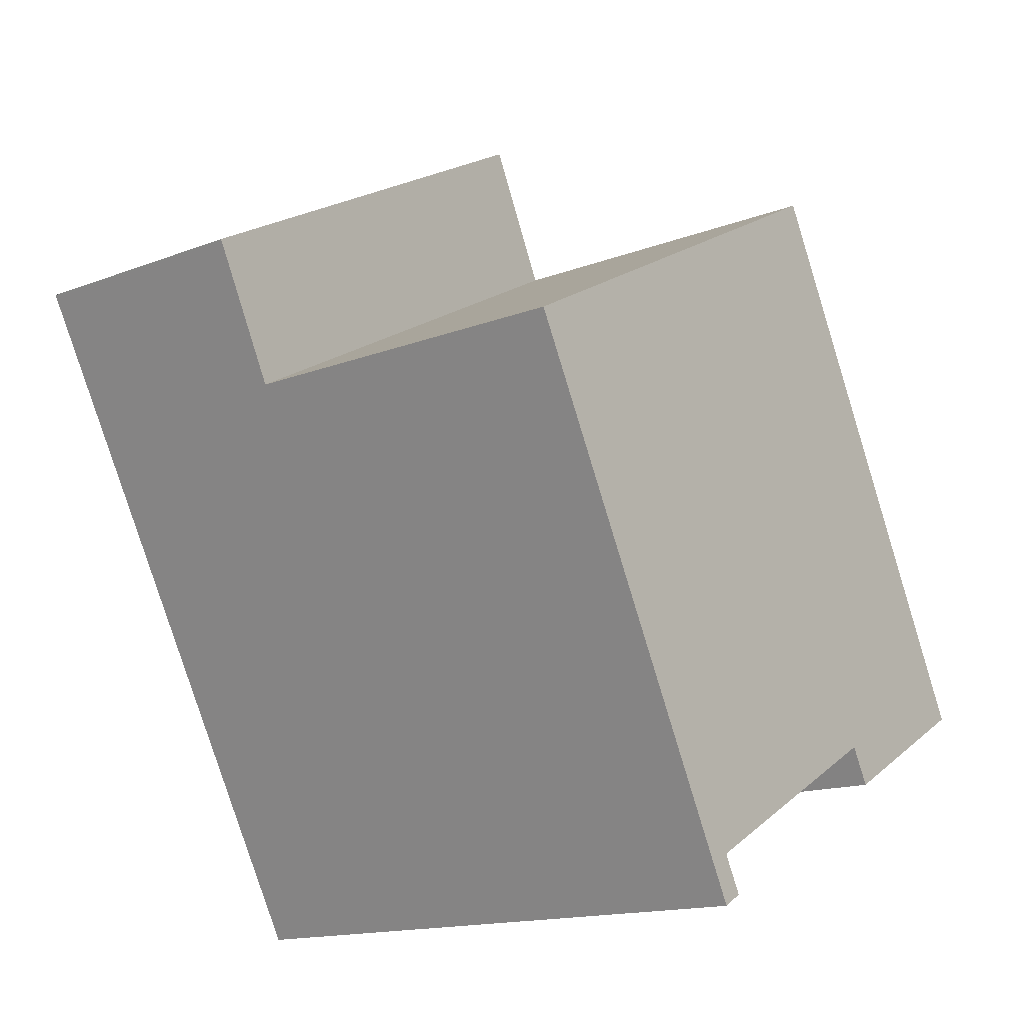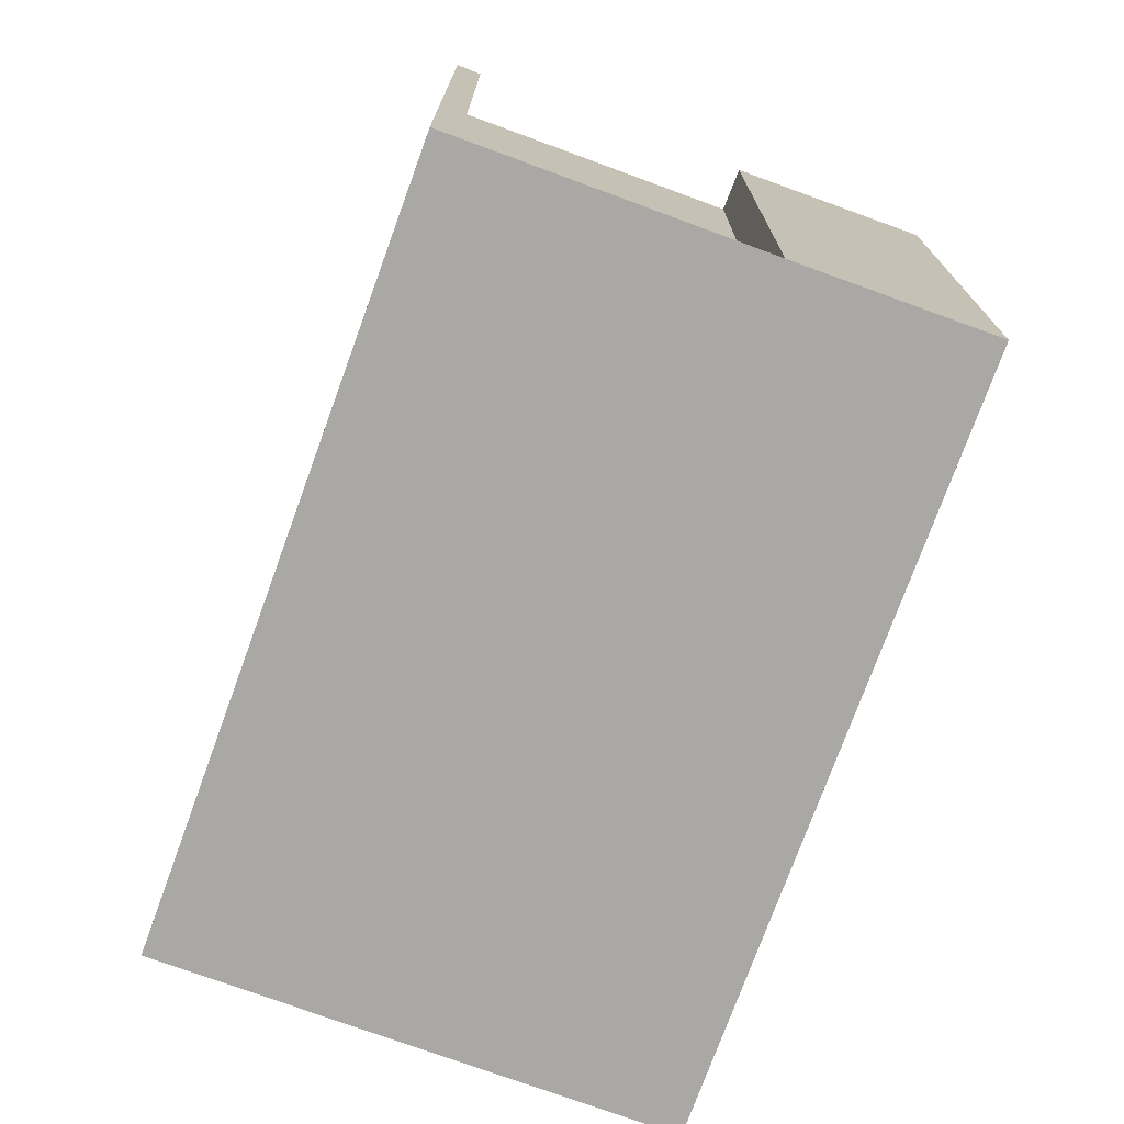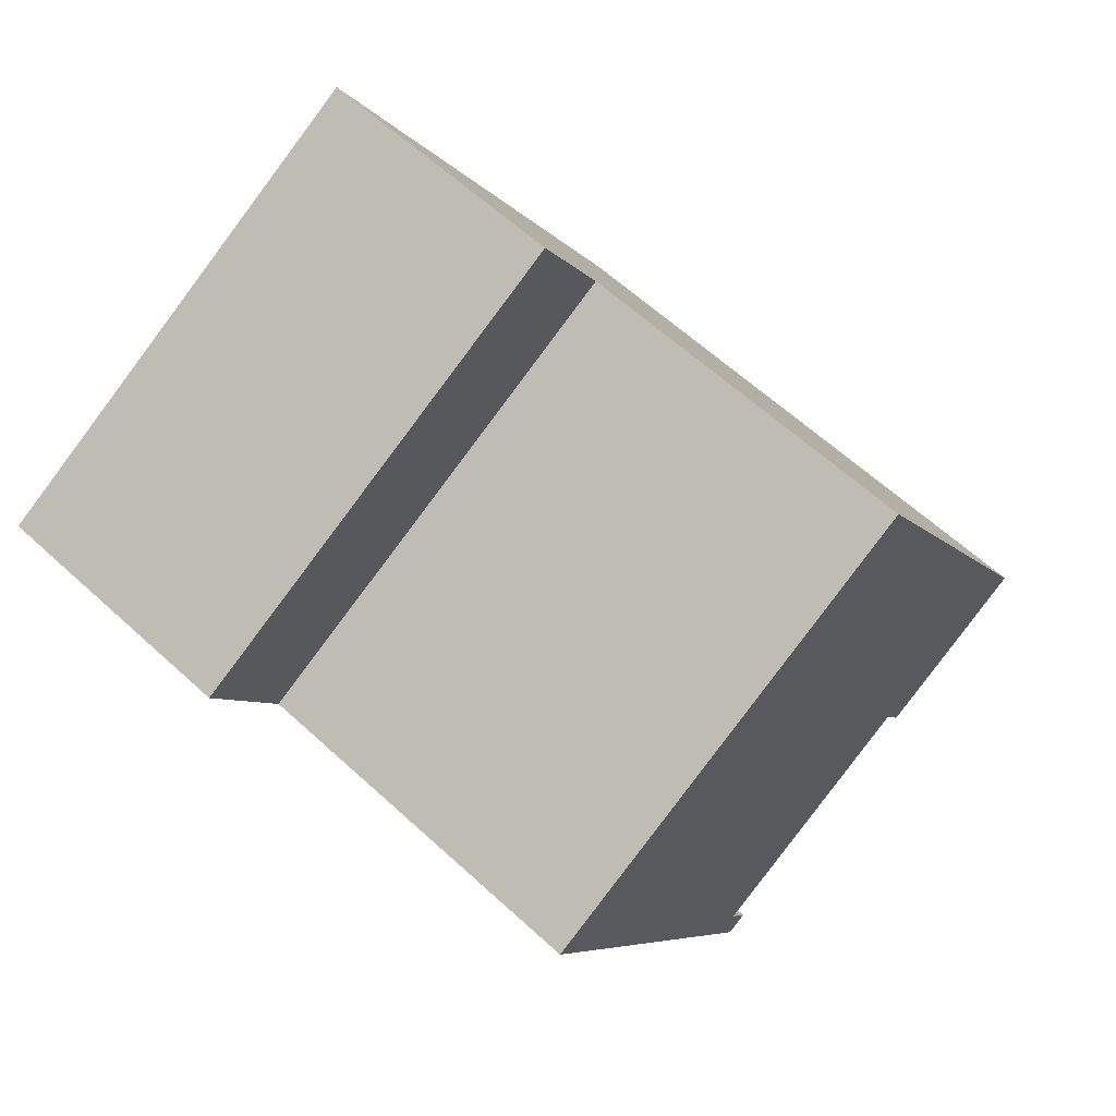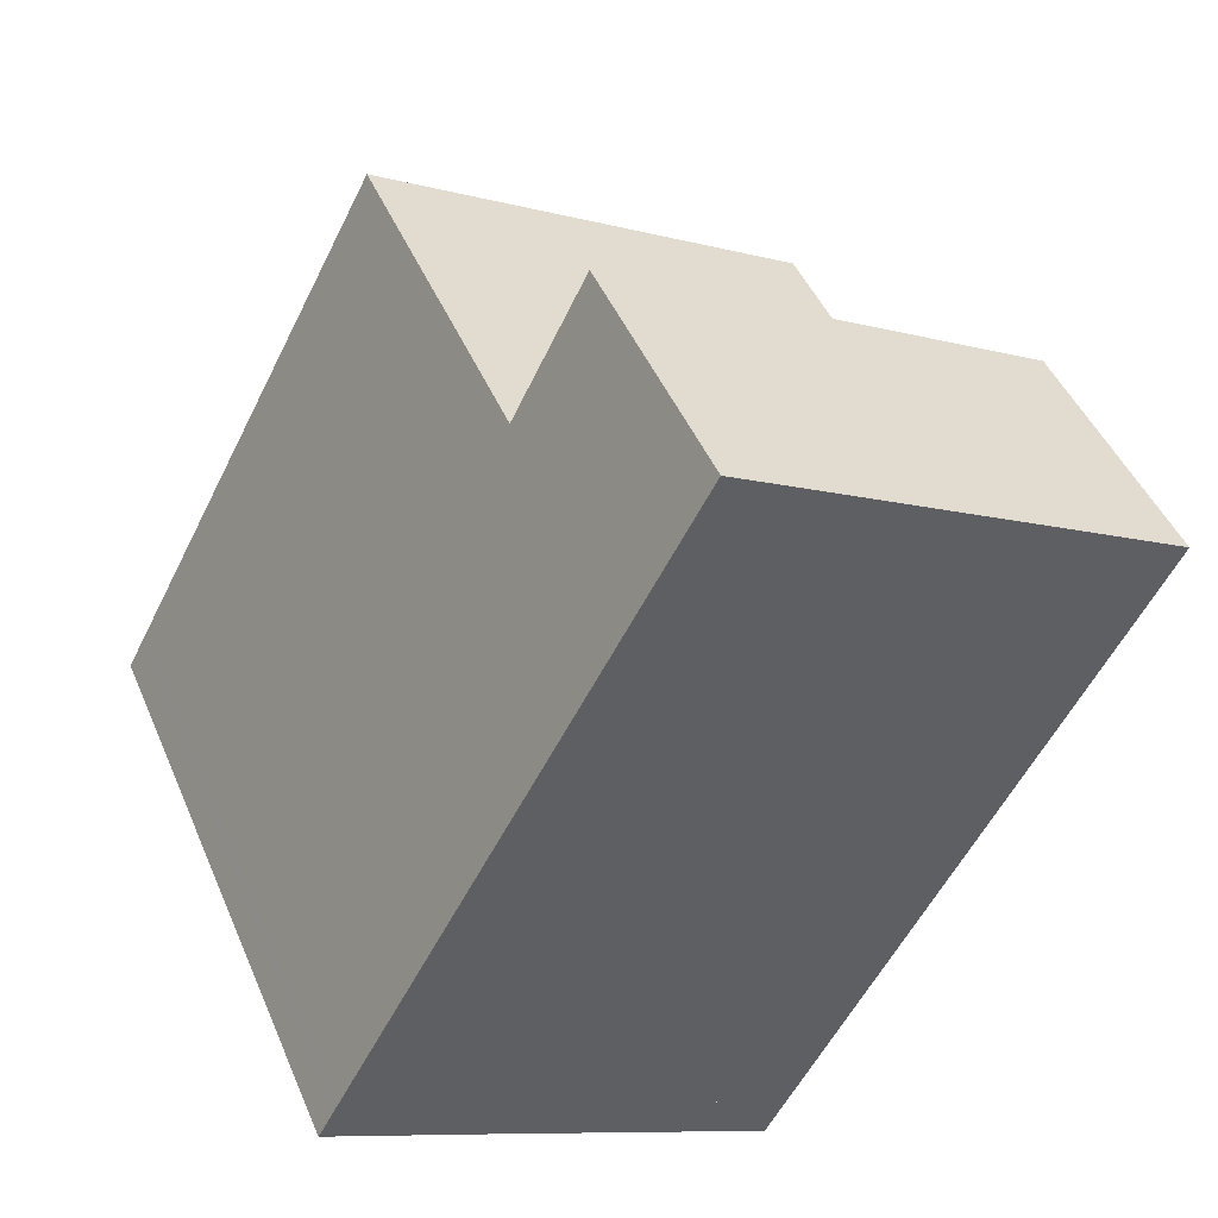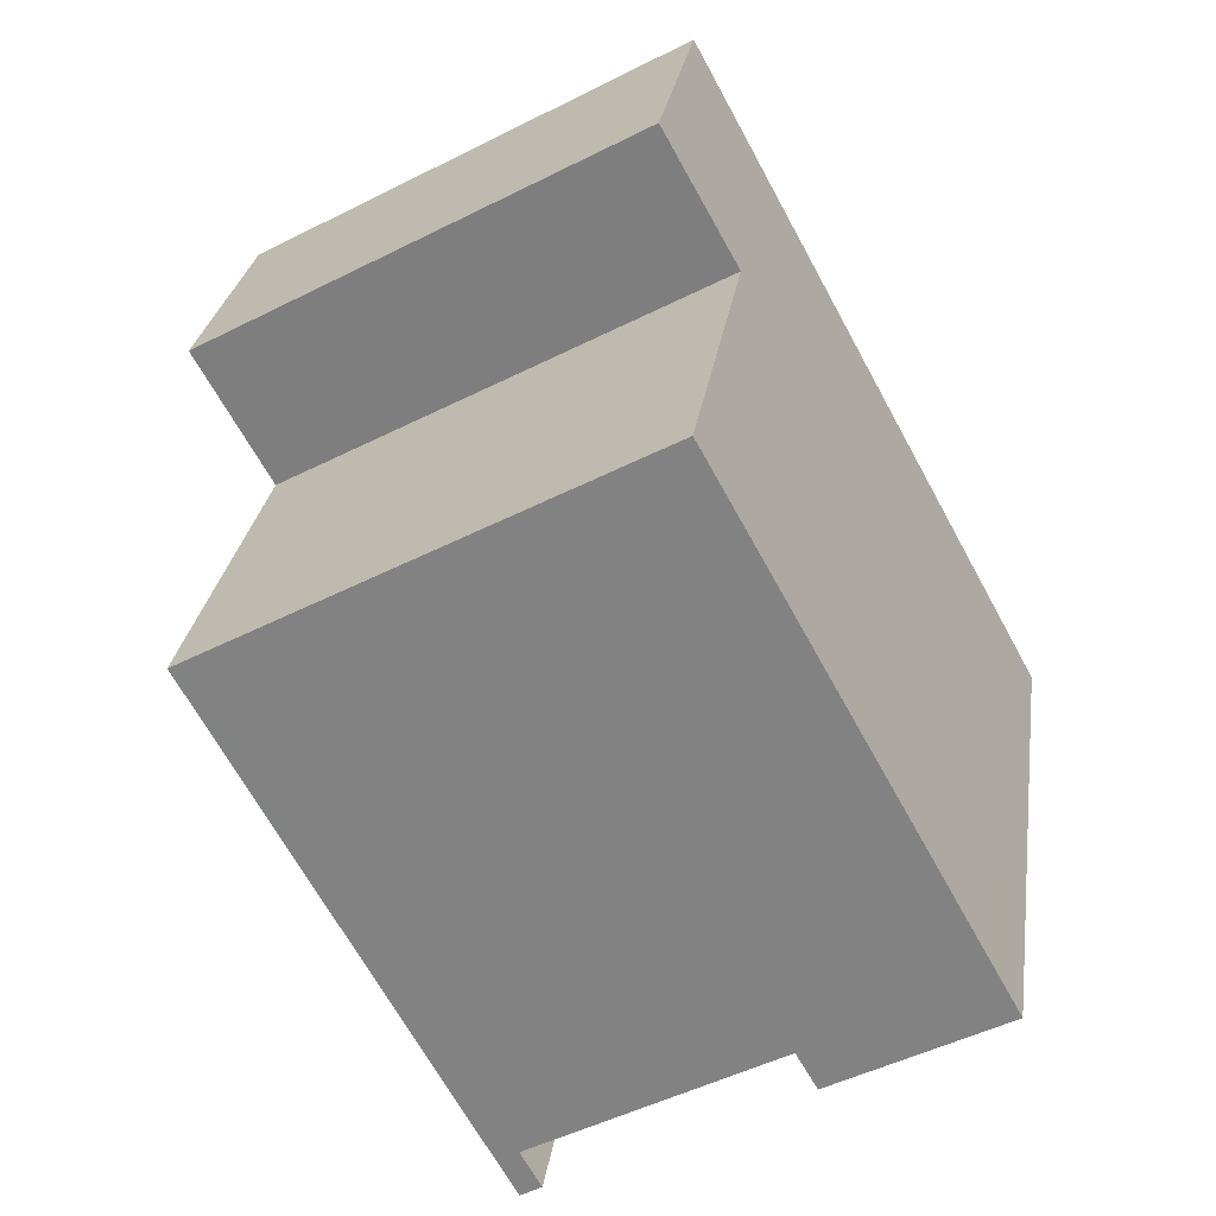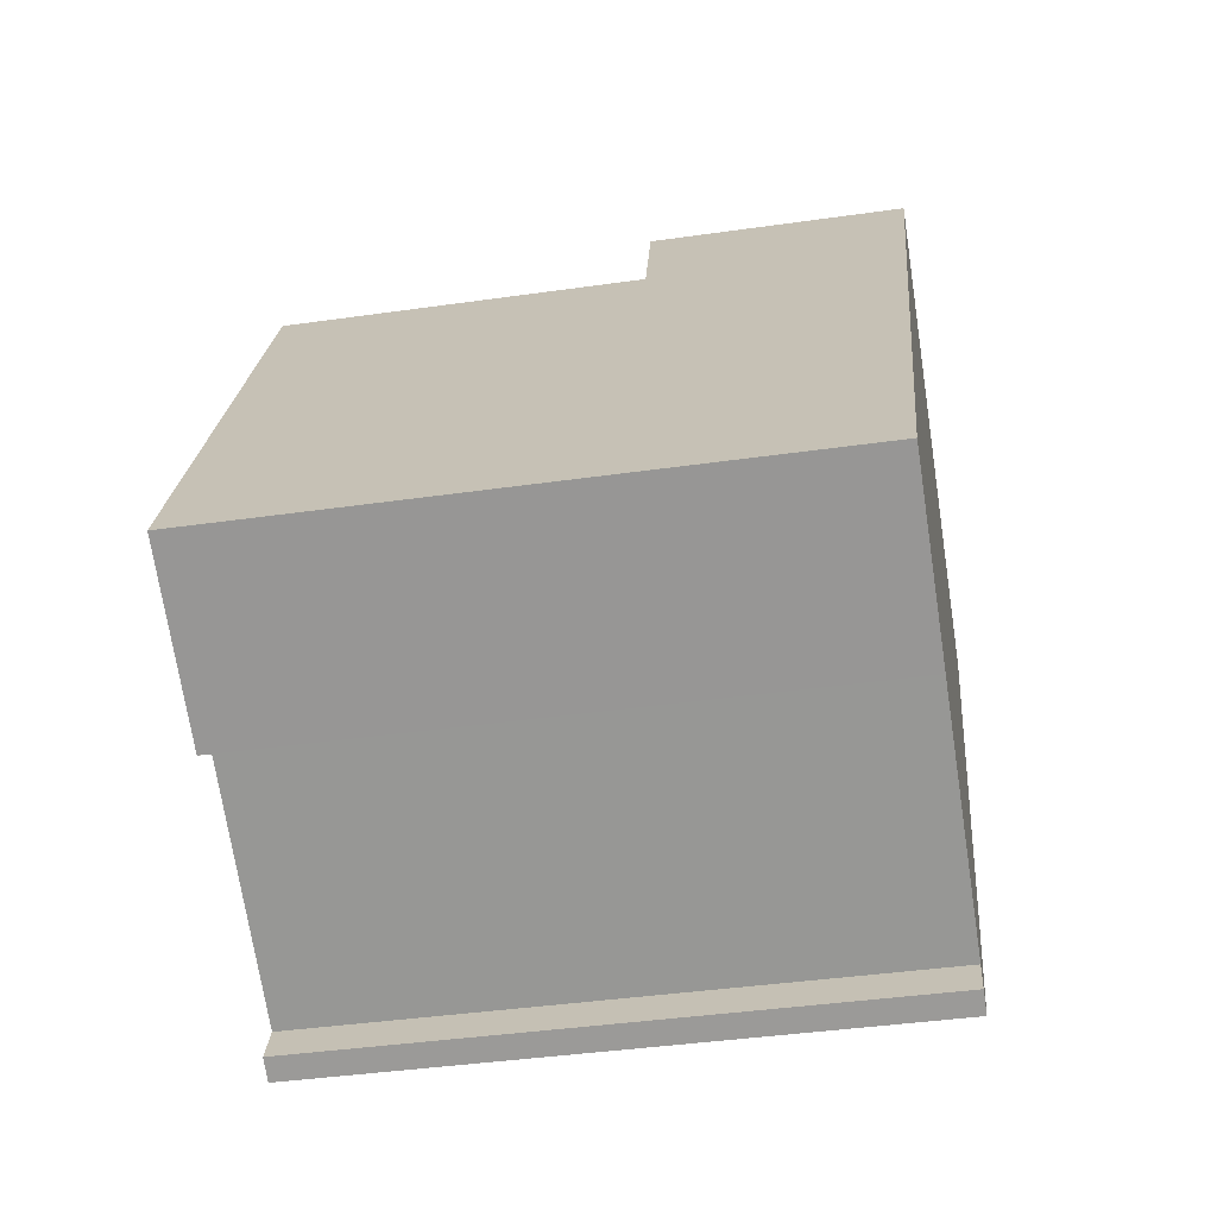
<metadata>
{"format":"obj","ext":"obj","renderer":"f3d","projection":"perspective","resolution":1024,"background":"white","views":[{"elev":-15.0,"azim":-50.4,"up":"+Y"},{"elev":-75.2,"azim":8.7,"up":"+Z"},{"elev":61.5,"azim":-46.9,"up":"+Y"},{"elev":46.0,"azim":157.7,"up":"+Y"},{"elev":27.5,"azim":8.3,"up":"+Y"},{"elev":-40.3,"azim":100.0,"up":"+Y"}]}
</metadata>
<code>
v -26.03 -2219 9.097
v -28.6 -2220 9.108
v -28.92 -2220 9.117
v -32.6 -2222 9.133
v -32.29 -2222 9.124
v -32.61 -2222 9.125
v -38.05 -2212 3.859
v -31.48 -2209 3.875
v -28.34 -2214 9.166
v -26.04 -2219 9.097
v -30.37 -2211 9.227
v -36.95 -2214 9.256
v -32.37 -2222 9.124
v -36.72 -2214 9.255
v -28.97 -2220 9.117
v -33 -2212 9.239
v -30.05 -2218 9.15
v -33.76 -2220 9.166
v -27.42 -2216 9.138
v -32.67 -2222 9.133
v -32.59 -2222 9.133
v -28.91 -2220 9.117
v -26.35 -2218 9.106
v -36.95 -2214 9.256
v -30.37 -2211 9.227
v -36.95 -2214 3.77
v -30.37 -2211 3.786
v -30.37 -2211 6.956
v -36.95 -2214 6.326
v -30.37 -2211 3.786
v -36.95 -2214 3.77
v -36.72 -2214 9.255
v -36.72 -2214 6.349
v -36.72 -2214 3.771
v -36.72 -2214 3.771
v -37.83 -2212 3.859
v -33 -2212 9.239
v -33 -2212 6.704
v -33 -2212 3.78
v -33 -2212 3.78
v -34.11 -2210 3.869
v -27.42 -2216 9.138
v -34 -2220 9.167
v -26.34 -2218 9.106
v -32.91 -2222 9.134
v -38.04 -2212 3.857
v -37.81 -2212 3.858
v -34.1 -2210 3.868
v -31.48 -2209 3.875
v -34 -2210 3.869
v -33.99 -2210 3.868
v -32.89 -2212 9.238
v -32.89 -2212 9.238
v -29.95 -2218 9.149
v -28.87 -2219 9.117
v -28.57 -2220 9.108
v -32.89 -2212 3.78
v -32.89 -2212 6.715
v -32.89 -2212 3.78
v -36.42 -2214 9.253
v -36.42 -2214 6.377
v -36.42 -2214 3.771
v -36.42 -2214 3.771
v -37.52 -2212 3.859
v -37.54 -2212 3.86
v -33.47 -2219 9.165
v -36.42 -2214 9.253
v -32.39 -2221 9.132
v -36.3 -2214 9.253
v -36.3 -2214 6.388
v -36.3 -2214 3.772
v -36.3 -2214 3.772
v -37.4 -2212 3.859
v -37.41 -2212 3.86
v -33.35 -2219 9.164
v -36.3 -2214 9.253
v -32.27 -2221 9.132
v -26.43 -2218 9.109
v -26.44 -2218 9.109
v -32.78 -2221 9.136
v -33.02 -2222 9.137
v -28.97 -2219 9.12
v -32.48 -2221 9.135
v -32.36 -2221 9.134
v -29.06 -2219 9.12
v -34.15 -2213 9.244
v -34.15 -2213 6.595
v -34.15 -2213 3.777
v -34.15 -2213 3.777
v -35.24 -2211 3.865
v -35.26 -2211 3.866
v -30.11 -2220 9.122
v -30.21 -2220 9.125
v -31.19 -2218 9.155
v -34.15 -2213 9.244
v -26.26 -2218 9.103
v -26.25 -2218 9.103
v -32.83 -2222 9.132
v -32.58 -2222 9.13
v -28.78 -2220 9.114
v -32.51 -2222 9.13
v -28.82 -2220 9.114
v -26.04 -2219 9.097
v -26.03 -2219 9.097
v -26.03 -2219 0
v -26.04 -2219 0
v -28.82 -2220 9.114
v -28.6 -2220 9.108
v -28.6 -2220 0
v -28.82 -2220 0
v -28.97 -2220 9.117
v -28.92 -2220 9.117
v -28.92 -2220 0
v -28.97 -2220 0
v -32.59 -2222 9.133
v -32.6 -2222 9.133
v -32.6 -2222 0
v -32.59 -2222 0
v -32.37 -2222 9.124
v -32.29 -2222 9.124
v -32.29 -2222 0
v -32.37 -2222 1.776e-15
v -32.83 -2222 9.132
v -32.61 -2222 9.125
v -32.61 -2222 0
v -32.83 -2222 0
v -37.83 -2212 3.859
v -38.05 -2212 3.859
v -38.05 -2212 -4.441e-16
v -37.83 -2212 0
v -31.48 -2209 3.875
v -31.48 -2209 3.875
v -31.48 -2209 -4.441e-16
v -31.48 -2209 0
v -27.42 -2216 9.138
v -28.34 -2214 9.166
v -28.34 -2214 0
v -27.42 -2216 0
v -28.57 -2220 9.108
v -26.04 -2219 9.097
v -26.04 -2219 0
v -28.57 -2220 0
v -28.34 -2214 9.166
v -30.37 -2211 9.227
v -30.37 -2211 0
v -28.34 -2214 0
v -32.61 -2222 9.125
v -32.37 -2222 9.124
v -32.37 -2222 1.776e-15
v -32.61 -2222 0
v -30.11 -2220 9.122
v -28.97 -2220 9.117
v -28.97 -2220 0
v -30.11 -2220 0
v -32.51 -2222 9.13
v -32.59 -2222 9.133
v -32.59 -2222 0
v -32.51 -2222 0
v -28.92 -2220 9.117
v -28.91 -2220 9.117
v -28.91 -2220 0
v -28.92 -2220 0
v -38.04 -2212 3.857
v -36.95 -2214 3.77
v -36.95 -2214 0
v -38.04 -2212 0
v -37.54 -2212 3.86
v -37.83 -2212 3.859
v -37.83 -2212 0
v -37.54 -2212 -4.441e-16
v -34 -2210 3.869
v -34.11 -2210 3.869
v -34.11 -2210 0
v -34 -2210 0
v -26.43 -2218 9.109
v -27.42 -2216 9.138
v -27.42 -2216 0
v -26.43 -2218 0
v -36.95 -2214 9.256
v -34 -2220 9.167
v -34 -2220 0
v -36.95 -2214 0
v -26.25 -2218 9.103
v -26.34 -2218 9.106
v -26.34 -2218 0
v -26.25 -2218 0
v -33.02 -2222 9.137
v -32.91 -2222 9.134
v -32.91 -2222 0
v -33.02 -2222 -1.776e-15
v -38.05 -2212 3.859
v -38.04 -2212 3.857
v -38.04 -2212 0
v -38.05 -2212 -4.441e-16
v -30.37 -2211 3.786
v -31.48 -2209 3.875
v -31.48 -2209 0
v -30.37 -2211 0
v -31.48 -2209 3.875
v -34 -2210 3.869
v -34 -2210 0
v -31.48 -2209 -4.441e-16
v -28.6 -2220 9.108
v -28.57 -2220 9.108
v -28.57 -2220 0
v -28.6 -2220 0
v -37.41 -2212 3.86
v -37.54 -2212 3.86
v -37.54 -2212 -4.441e-16
v -37.41 -2212 -4.441e-16
v -32.6 -2222 9.133
v -32.39 -2221 9.132
v -32.39 -2221 0
v -32.6 -2222 0
v -35.26 -2211 3.866
v -37.41 -2212 3.86
v -37.41 -2212 -4.441e-16
v -35.26 -2211 0
v -32.39 -2221 9.132
v -32.27 -2221 9.132
v -32.27 -2221 0
v -32.39 -2221 0
v -26.34 -2218 9.106
v -26.43 -2218 9.109
v -26.43 -2218 0
v -26.34 -2218 0
v -34 -2220 9.167
v -33.02 -2222 9.137
v -33.02 -2222 -1.776e-15
v -34 -2220 0
v -34.11 -2210 3.869
v -35.26 -2211 3.866
v -35.26 -2211 0
v -34.11 -2210 0
v -32.27 -2221 9.132
v -30.11 -2220 9.122
v -30.11 -2220 0
v -32.27 -2221 0
v -26.03 -2219 9.097
v -26.25 -2218 9.103
v -26.25 -2218 0
v -26.03 -2219 0
v -32.91 -2222 9.134
v -32.83 -2222 9.132
v -32.83 -2222 0
v -32.91 -2222 0
v -32.29 -2222 9.124
v -32.51 -2222 9.13
v -32.51 -2222 0
v -32.29 -2222 0
v -28.91 -2220 9.117
v -28.82 -2220 9.114
v -28.82 -2220 0
v -28.91 -2220 0
v -26.03 -2219 0
v -28.6 -2220 0
v -28.92 -2220 0
v -32.6 -2222 0
v -32.29 -2222 0
v -32.61 -2222 0
v -38.05 -2212 0
v -31.48 -2209 0
f 19 9 42
f 54 17 16 52
f 43 12 14 18
f 95 16 17 94
f 101 5 13 99
f 100 56 2 102
f 94 17 85 93
f 85 17 54 82
f 58 38 39 57
f 59 40 48 51
f 53 37 38 58
f 33 29 26 34
f 47 35 31 46
f 32 24 29 33
f 88 39 38 87
f 90 48 40 89
f 87 38 37 86
f 97 1 10 96
f 99 13 6 98
f 79 19 42 78
f 81 43 18 80
f 46 7 36 47
f 91 41 48 90
f 51 48 41 50
f 50 8 49 51
f 52 11 9 19 54
f 96 10 56 100
f 82 54 19 79
f 57 27 28 58
f 51 49 30 59
f 58 28 25 53
f 61 33 34 62
f 63 35 47 64
f 60 32 33 61
f 64 47 36 65
f 66 18 14 67
f 80 18 66 83
f 70 61 62 71
f 72 63 64 73
f 69 60 61 70
f 73 64 65 74
f 75 66 67 76
f 83 66 75 84
f 78 44 23 79
f 80 20 45 81
f 79 23 55 82
f 83 68 4 21 20 80
f 84 77 68 83
f 93 85 15 92
f 82 55 22 3 15 85
f 87 70 71 88
f 89 72 73 90
f 86 69 70 87
f 90 73 74 91
f 92 77 84 93
f 94 75 76 95
f 93 84 75 94
f 96 23 44 97
f 98 45 20 99
f 100 55 23 96
f 99 20 21 101
f 102 22 55 100
f 104 105 106 103
f 108 109 110 107
f 112 113 114 111
f 116 117 118 115
f 120 121 122 119
f 124 125 126 123
f 128 129 130 127
f 132 133 134 131
f 136 137 138 135
f 140 141 142 139
f 144 145 146 143
f 148 149 150 147
f 152 153 154 151
f 156 157 158 155
f 160 161 162 159
f 164 165 166 163
f 168 169 170 167
f 172 173 174 171
f 176 177 178 175
f 180 181 182 179
f 184 185 186 183
f 188 189 190 187
f 192 193 194 191
f 196 197 198 195
f 200 201 202 199
f 204 205 206 203
f 208 209 210 207
f 212 213 214 211
f 216 217 218 215
f 220 221 222 219
f 224 225 226 223
f 228 229 230 227
f 232 233 234 231
f 236 237 238 235
f 240 241 242 239
f 244 245 246 243
f 248 249 250 247
f 252 253 254 251
f 256 257 258 259 260 261 262 255

</code>
